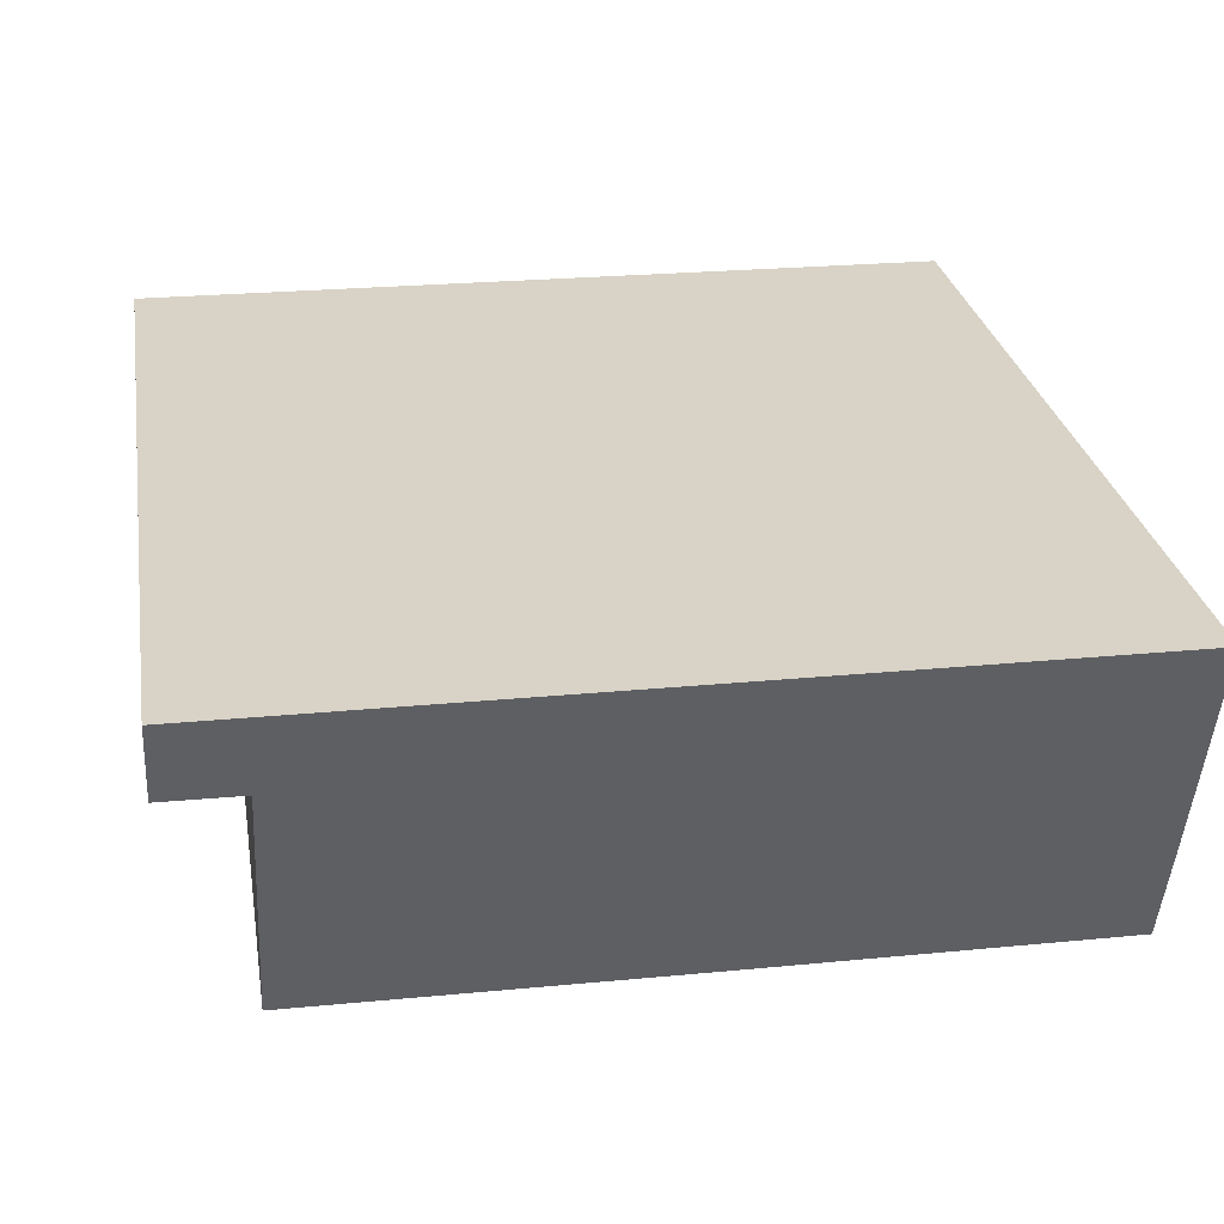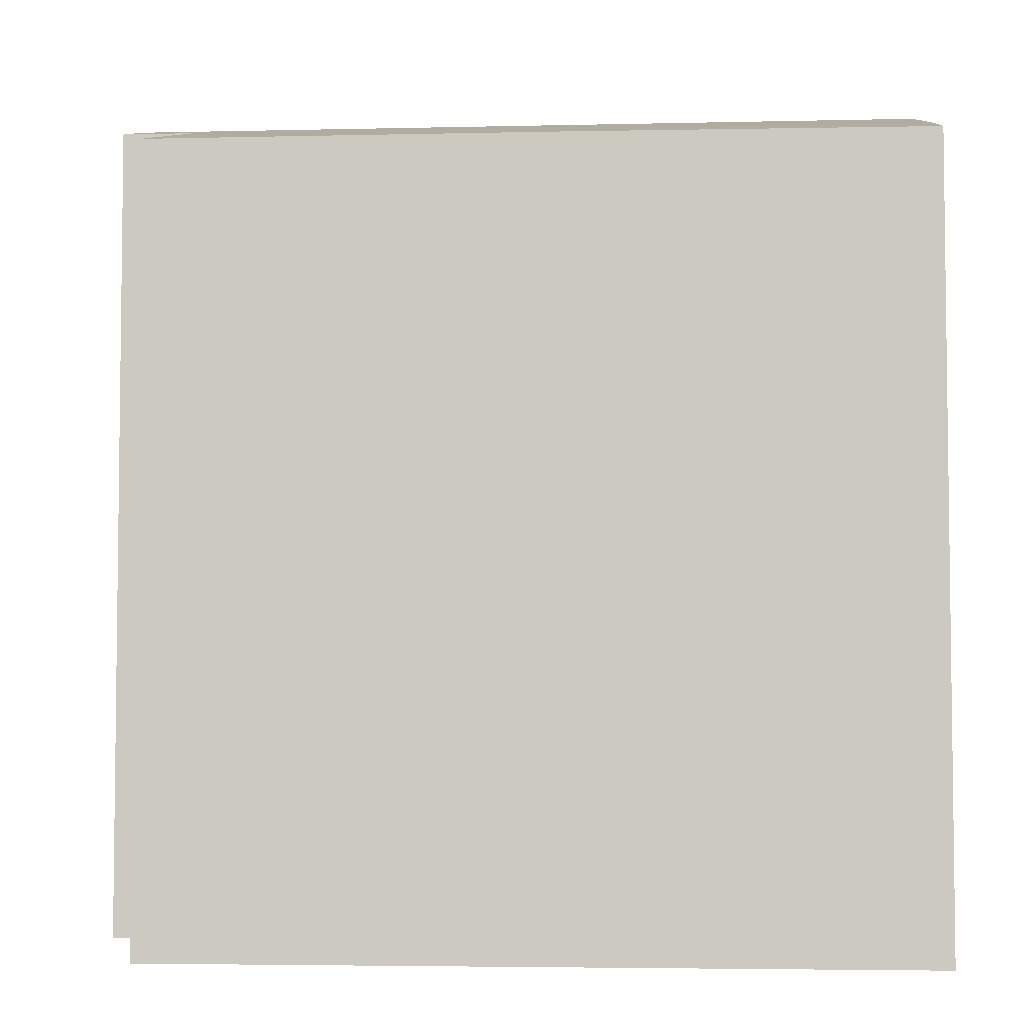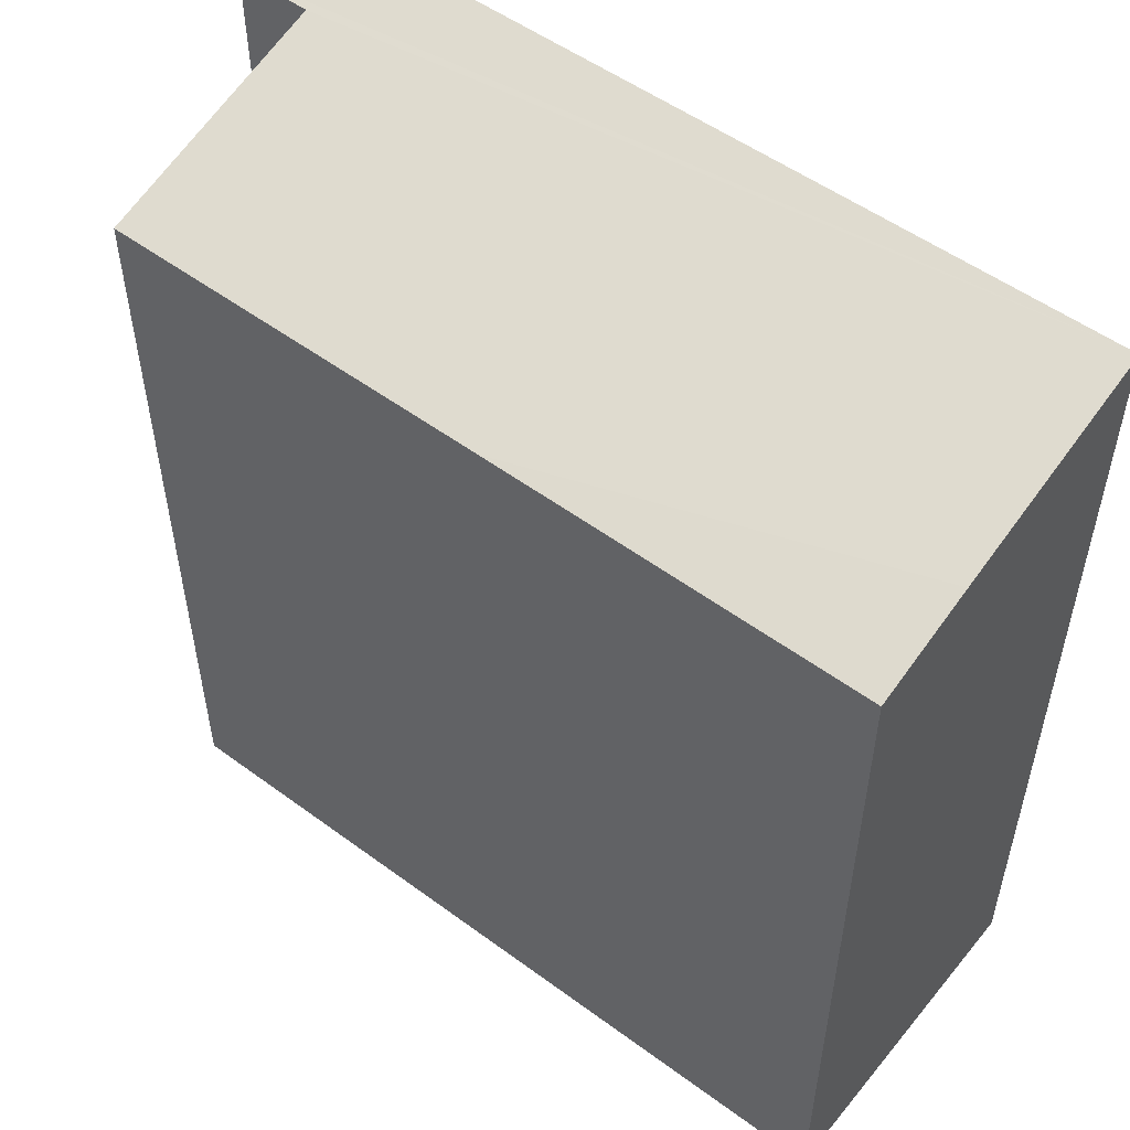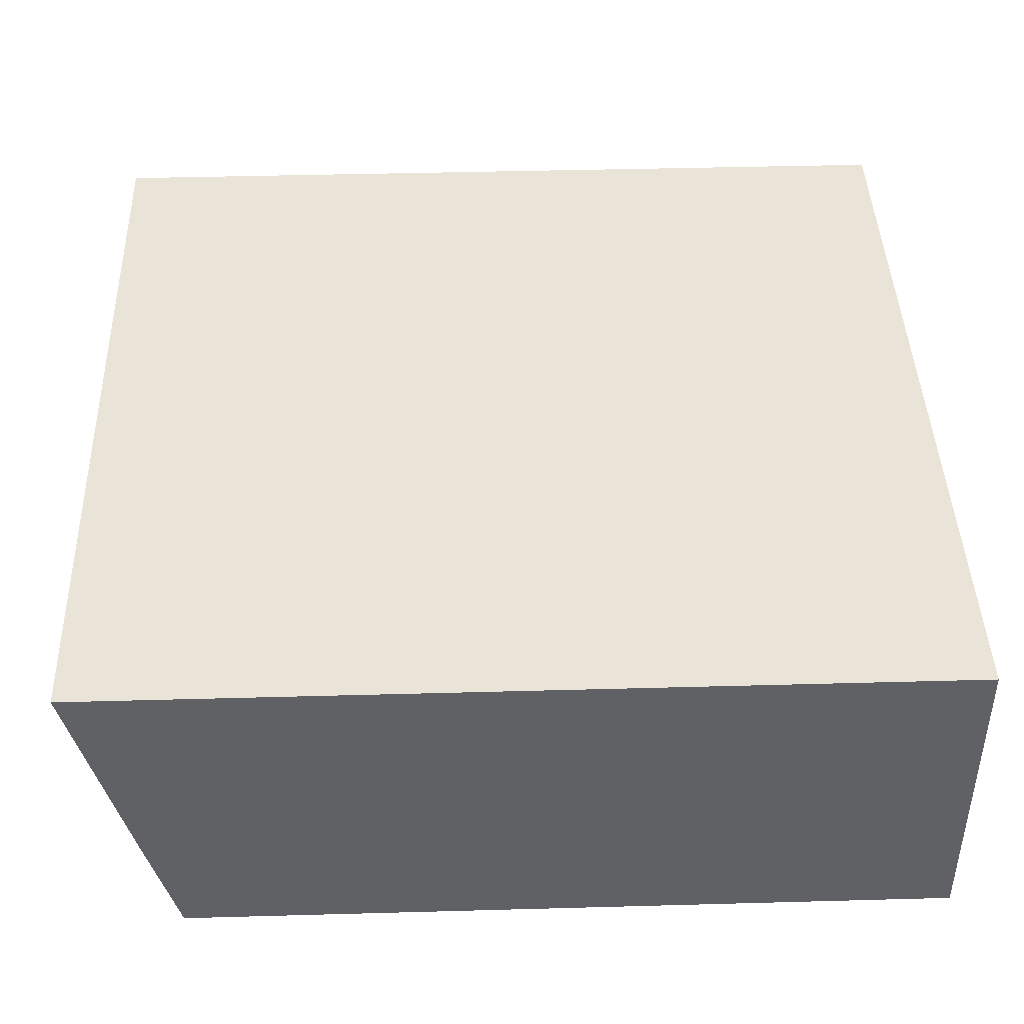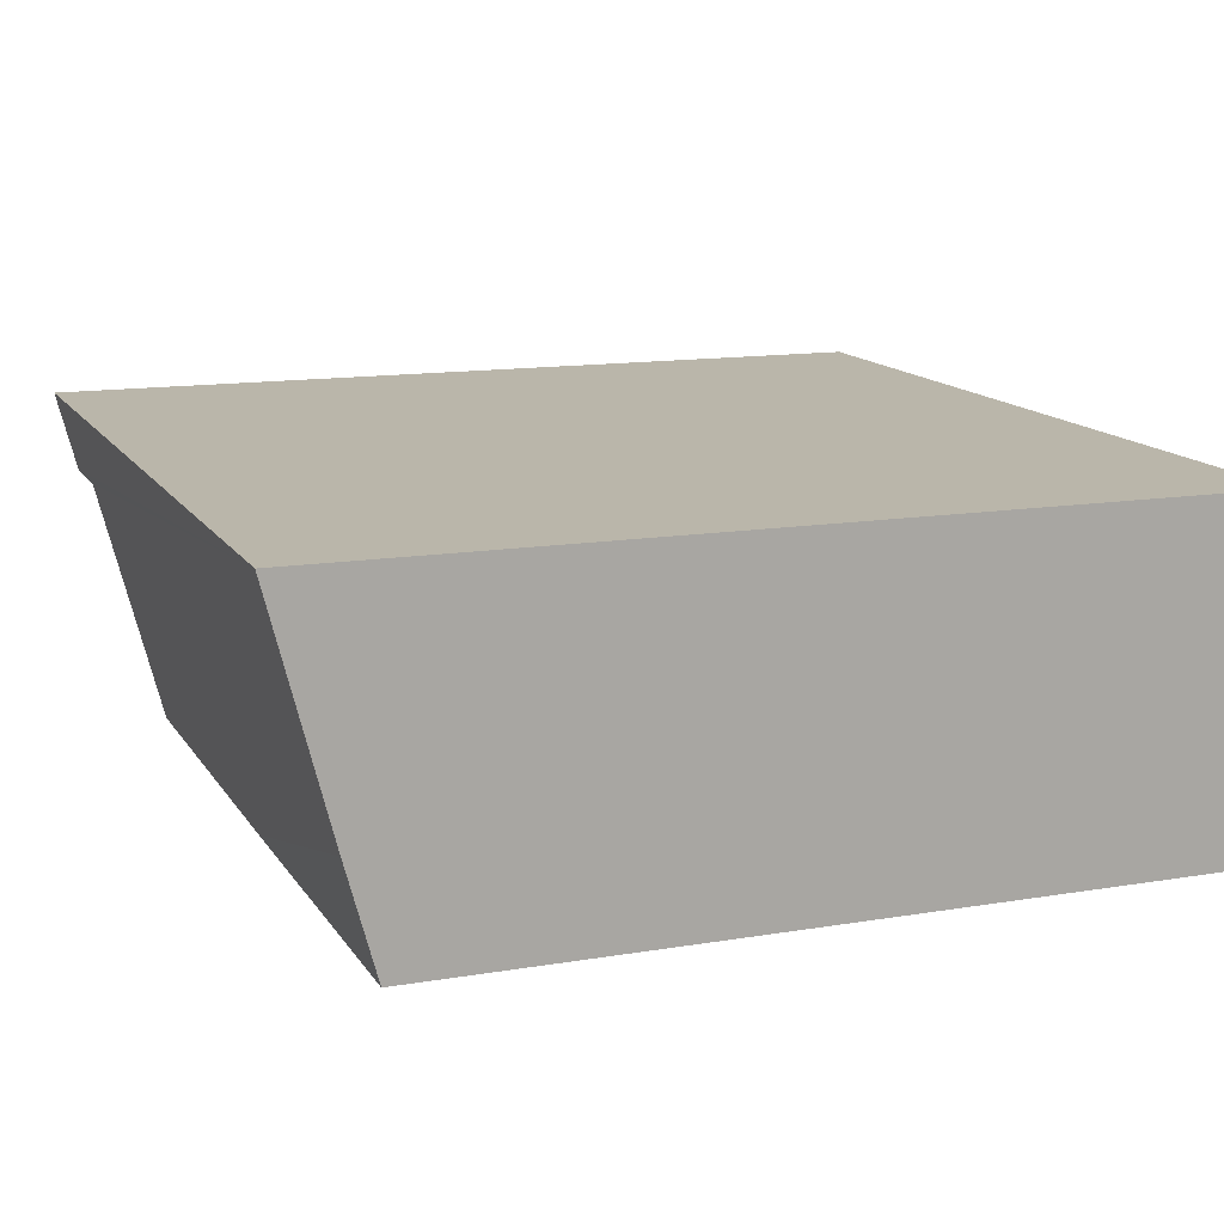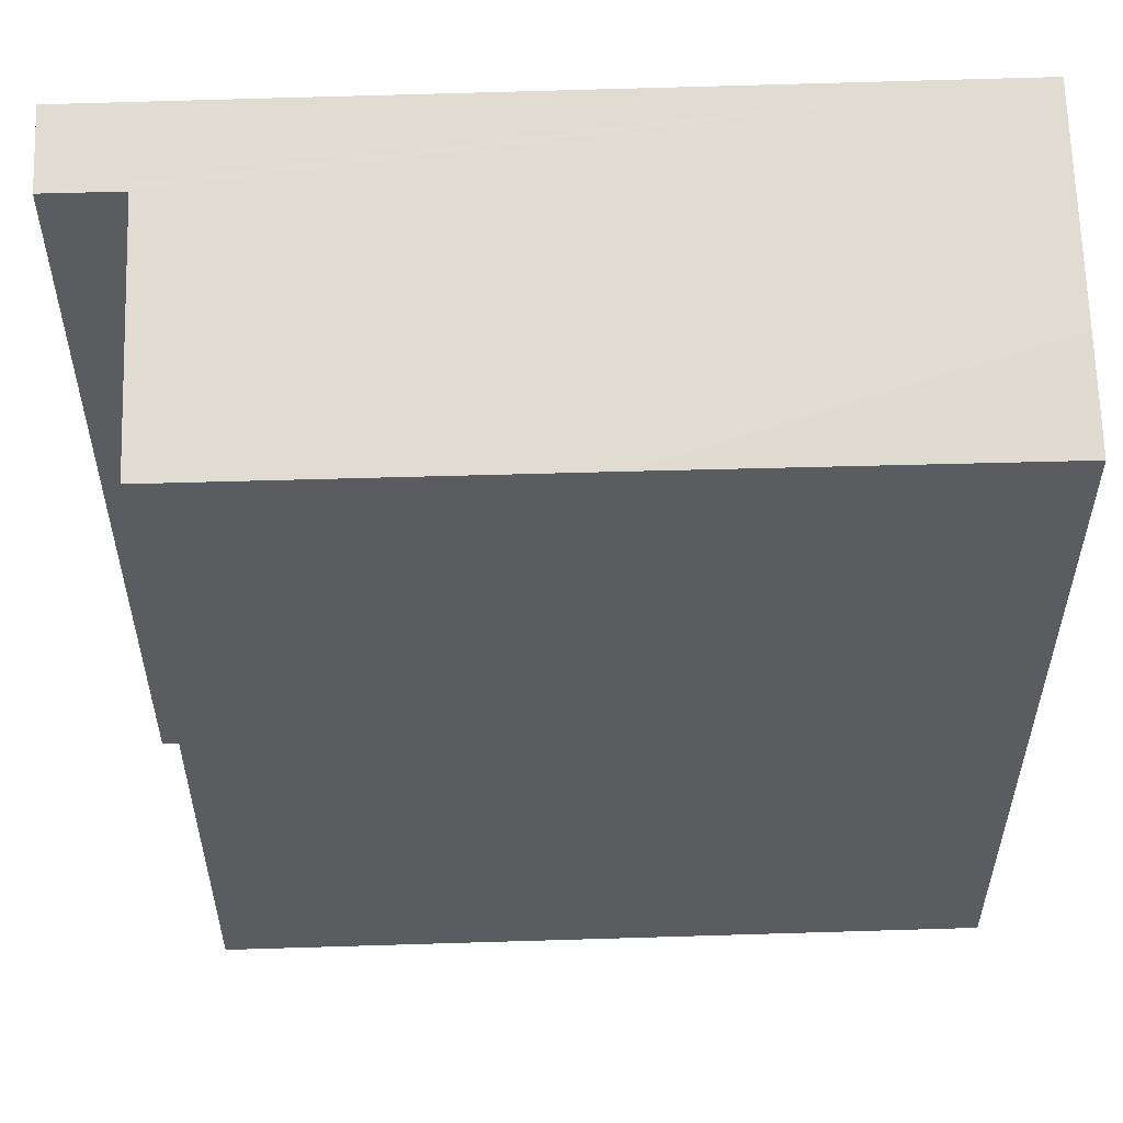
<metadata>
{"format":"obj","ext":"obj","renderer":"f3d","projection":"perspective","resolution":1024,"background":"white","views":[{"elev":27.9,"azim":170.5,"up":"+Z"},{"elev":-4.6,"azim":-176.4,"up":"+Y"},{"elev":53.2,"azim":-142.8,"up":"+Y"},{"elev":42.1,"azim":-91.9,"up":"+Z"},{"elev":13.1,"azim":-111.2,"up":"+Z"},{"elev":54.7,"azim":177.1,"up":"+Y"}]}
</metadata>
<code>
v  6.049 6.09 -0.492
v  0 6.24 3.821e-16
v  6.039 6.24 0.077
v  5.496 6.09 -0.502
v  5.527 5.626 -2.27
v  2.742 5.622 -2.32
v  0.029 5.821 -1.597
v  0.043 5.609 -2.368
v  5.527 1.39e-16 -2.27
v  0.043 1.45e-16 -2.368
v  2.742 1.421e-16 -2.32
v  6.049 3.013e-17 -0.492
v  5.496 3.074e-17 -0.502
v  0 0 0
v  0.029 9.779e-17 -1.597
v  6.039 -4.715e-18 0.077
g defaultobject
f 1 2 3
f 2 1 4
f 2 4 5
f 2 5 6
f 2 6 7
f 7 6 8
f 9 6 5
f 6 9 8
f 8 9 10
f 10 9 11
f 12 4 1
f 4 12 13
f 7 14 2
f 14 7 8
f 14 8 10
f 14 10 15
f 14 3 2
f 3 14 16
f 16 1 3
f 1 16 12
f 13 5 4
f 5 13 9
f 11 15 10
f 15 11 14
f 14 11 16
f 16 11 13
f 13 11 9
f 16 13 12

</code>
